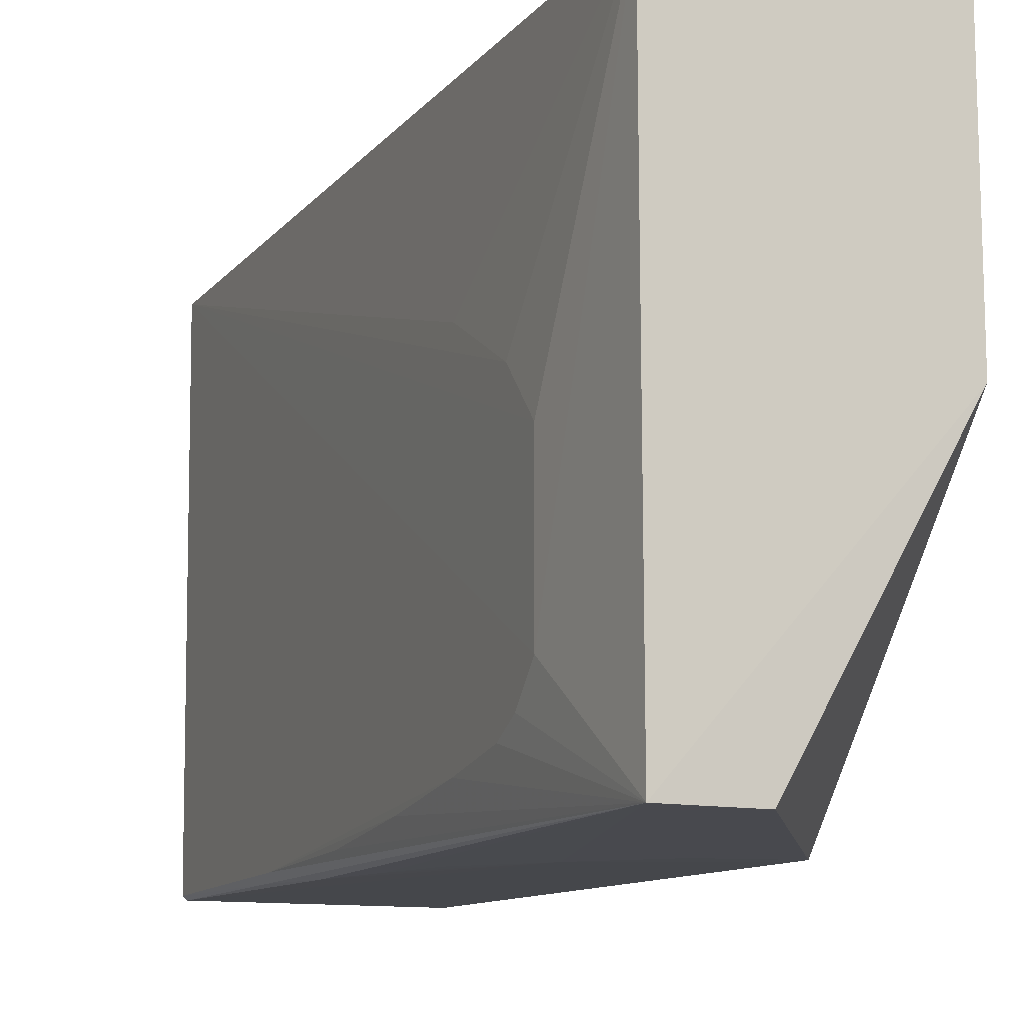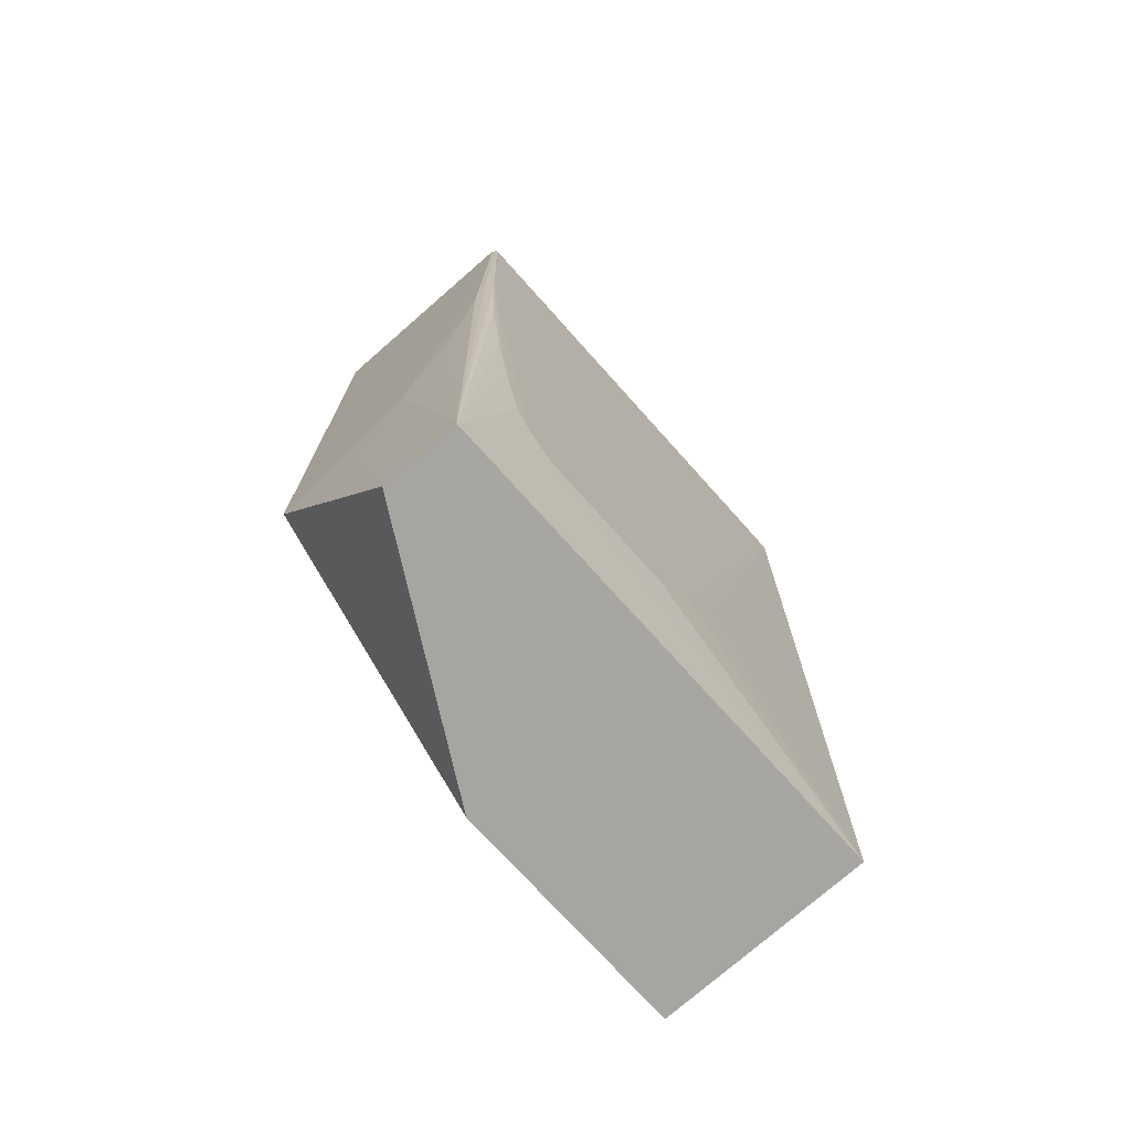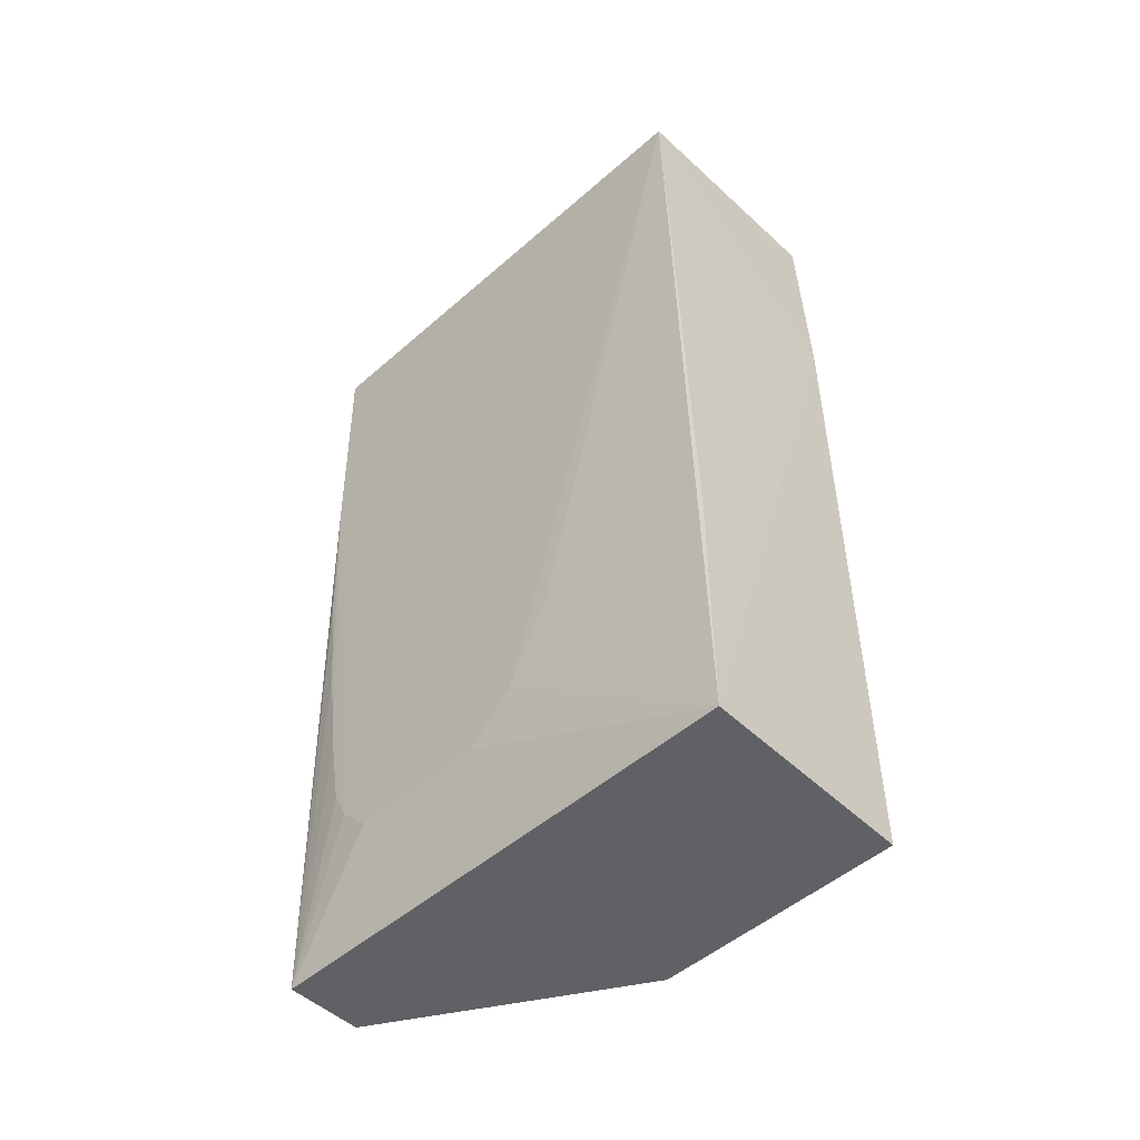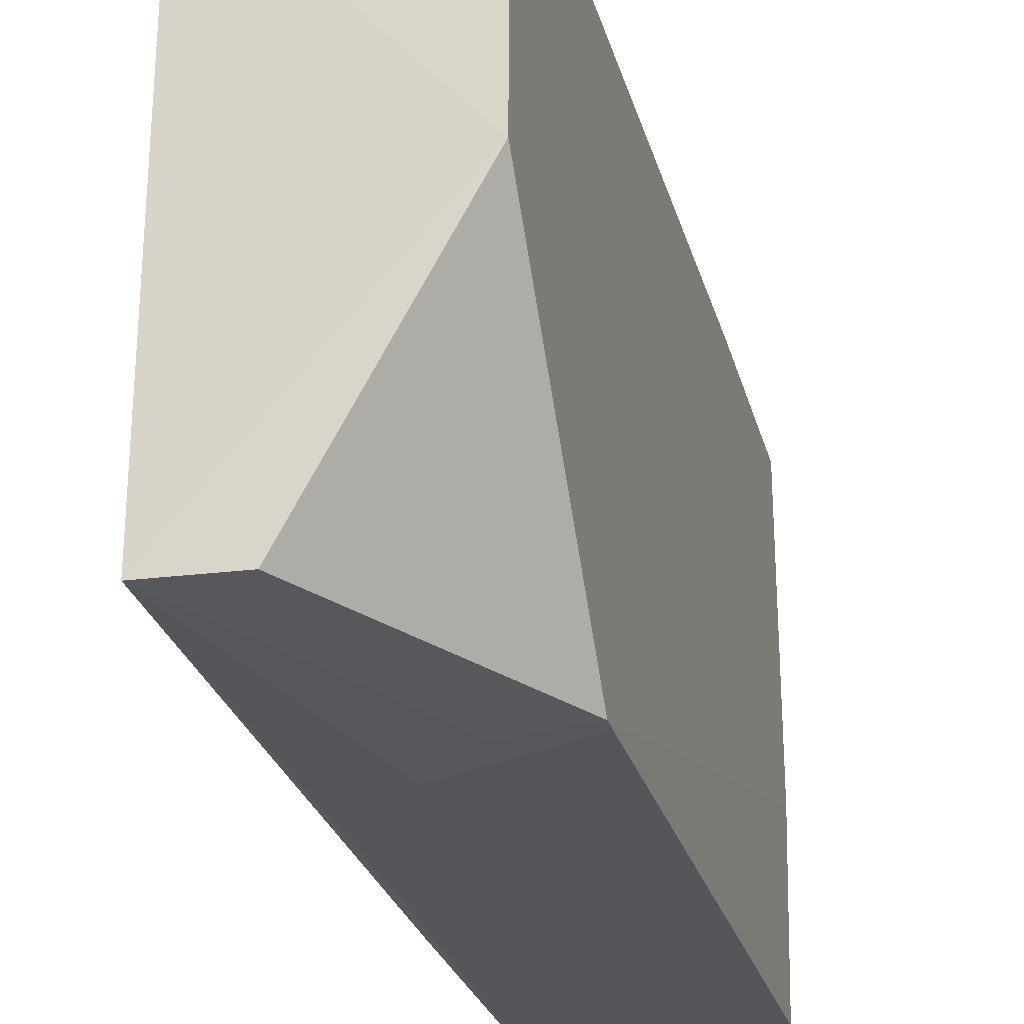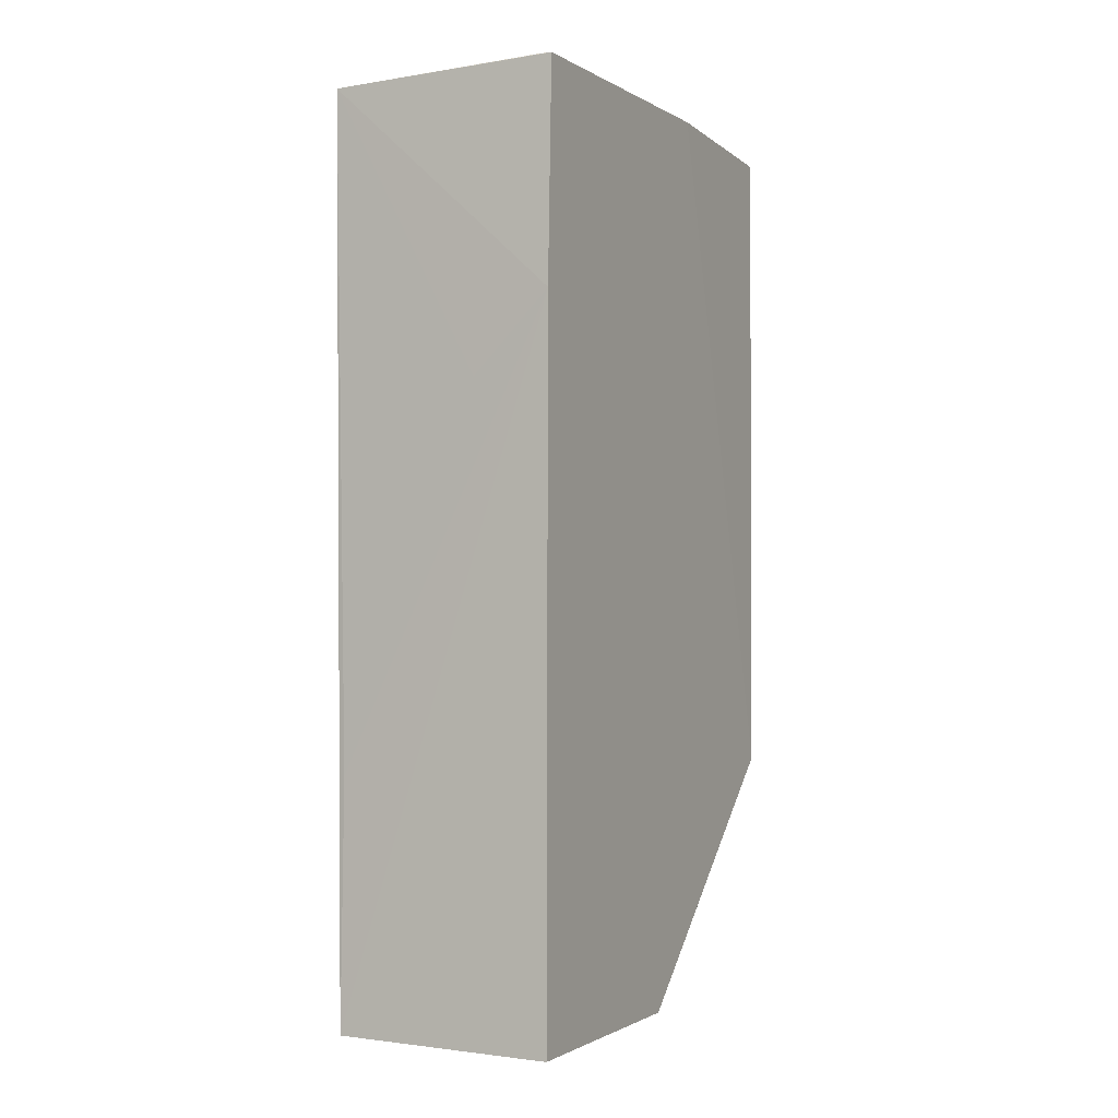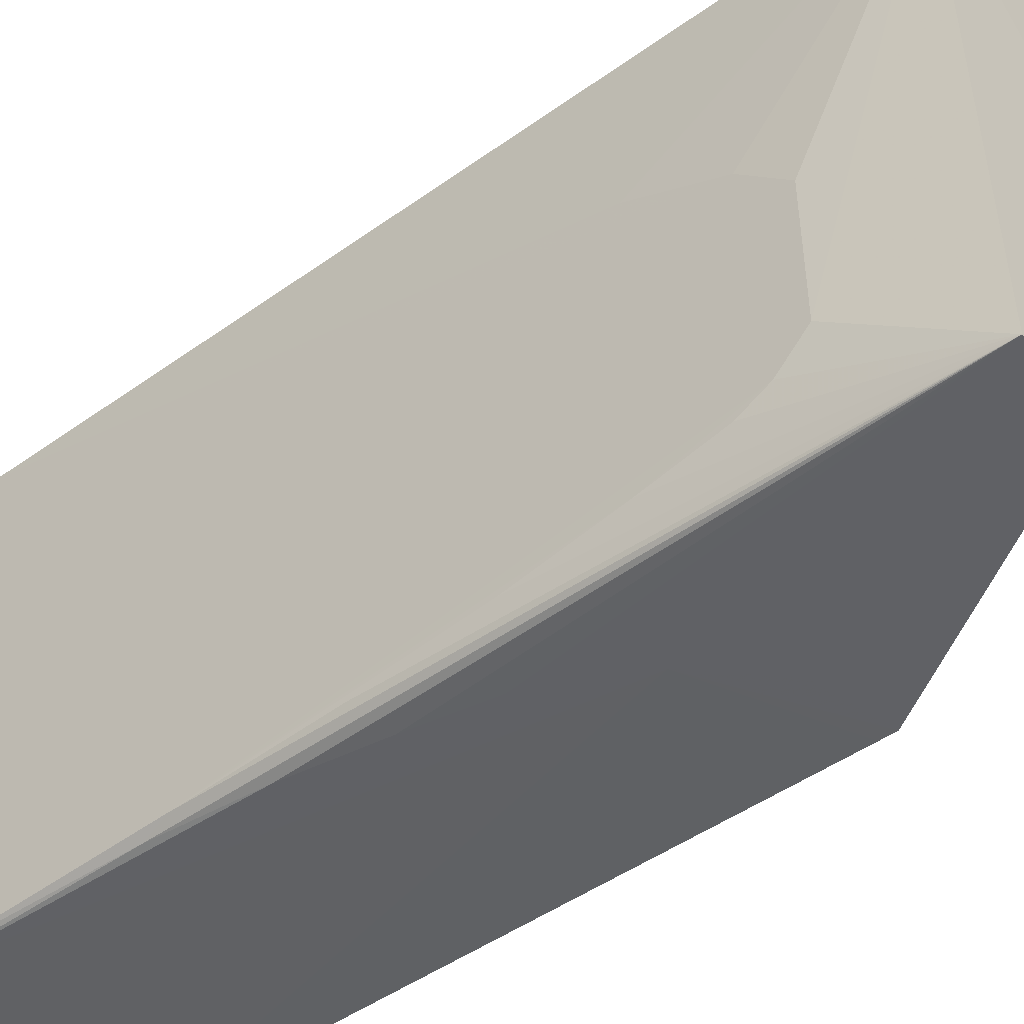
<metadata>
{"format":"obj","ext":"obj","renderer":"f3d","projection":"perspective","resolution":1024,"background":"white","views":[{"elev":-10.2,"azim":158.5,"up":"+Y"},{"elev":-73.7,"azim":41.7,"up":"+Z"},{"elev":-49.2,"azim":133.8,"up":"+Z"},{"elev":-25.7,"azim":-165.6,"up":"+Y"},{"elev":-0.8,"azim":-153.5,"up":"+Z"},{"elev":-46.2,"azim":129.7,"up":"+Y"}]}
</metadata>
<code>
v 0.06428 0.03139 0.1174
v 0.0642 -0.03286 0.1167
v 0.06266 0.03284 0.0011
v 0.03454 0.03274 0.0008062
v 0.0345 -0.009371 0.1186
v 0.06262 -0.03161 0.000609
v 0.03449 0.03245 0.09067
v 0.04843 0.01253 0.1186
v 0.03454 0.0005459 0.0004107
v 0.03477 -0.03362 0.1172
v 0.06438 -0.01934 0.01696
v 0.0623 0.03257 0.03269
v 0.04244 -0.005412 0.1186
v 0.06359 -0.03332 0.1169
v 0.03452 0.03148 0.1184
v 0.03453 -0.03325 0.03089
v 0.0643 -0.03206 0.08494
v 0.06435 0.004452 0.02294
v 0.04443 0.03236 0.08071
v 0.03849 -0.009368 0.1185
v 0.06348 -0.03296 0.0887
v 0.04248 0.02845 0.1186
v 0.05255 -0.03179 0.0008039
v 0.0524 -0.03325 0.04092
v 0.06433 -0.02528 0.02493
v 0.06437 -0.001484 0.01698
v 0.06428 0.01038 0.03492
v 0.04048 0.03043 0.1185
v 0.04848 0.01848 0.1186
v 0.04439 -0.0332 0.03299
v 0.0346 -0.03328 0.0329
v 0.06233 -0.03319 0.07476
v 0.06428 -0.02923 0.04885
v 0.06437 -0.02332 0.02097
v 0.03651 0.03139 0.1184
v 0.05829 -0.03311 0.05277
v 0.06432 -0.02714 0.03489
v 0.06422 -0.03112 0.06488
v 0.06031 -0.03316 0.06284
f 7 3 4
f 9 4 3
f 9 3 6
f 9 7 4
f 11 6 3
f 12 1 3
f 12 3 7
f 13 8 5
f 14 2 1
f 14 1 8
f 14 8 13
f 14 5 10
f 15 7 5
f 15 1 7
f 16 5 7
f 16 7 9
f 16 10 5
f 17 11 1
f 17 1 2
f 19 12 7
f 19 7 1
f 19 1 12
f 20 14 13
f 20 13 5
f 20 5 14
f 21 2 14
f 21 17 2
f 21 6 17
f 23 16 9
f 23 9 6
f 24 14 10
f 26 11 3
f 26 3 18
f 26 18 1
f 26 1 11
f 27 18 3
f 27 3 1
f 27 1 18
f 28 15 5
f 28 5 22
f 28 22 1
f 29 8 1
f 29 1 22
f 29 22 5
f 29 5 8
f 30 23 6
f 30 16 23
f 30 24 16
f 30 6 24
f 31 24 10
f 31 10 16
f 31 16 24
f 32 21 14
f 32 14 24
f 32 6 21
f 34 25 6
f 34 6 11
f 34 11 17
f 35 28 1
f 35 1 15
f 35 15 28
f 36 24 6
f 37 17 33
f 37 34 17
f 37 25 34
f 37 33 6
f 37 6 25
f 38 33 17
f 38 17 6
f 38 6 33
f 39 32 24
f 39 24 36
f 39 36 6
f 39 6 32

</code>
